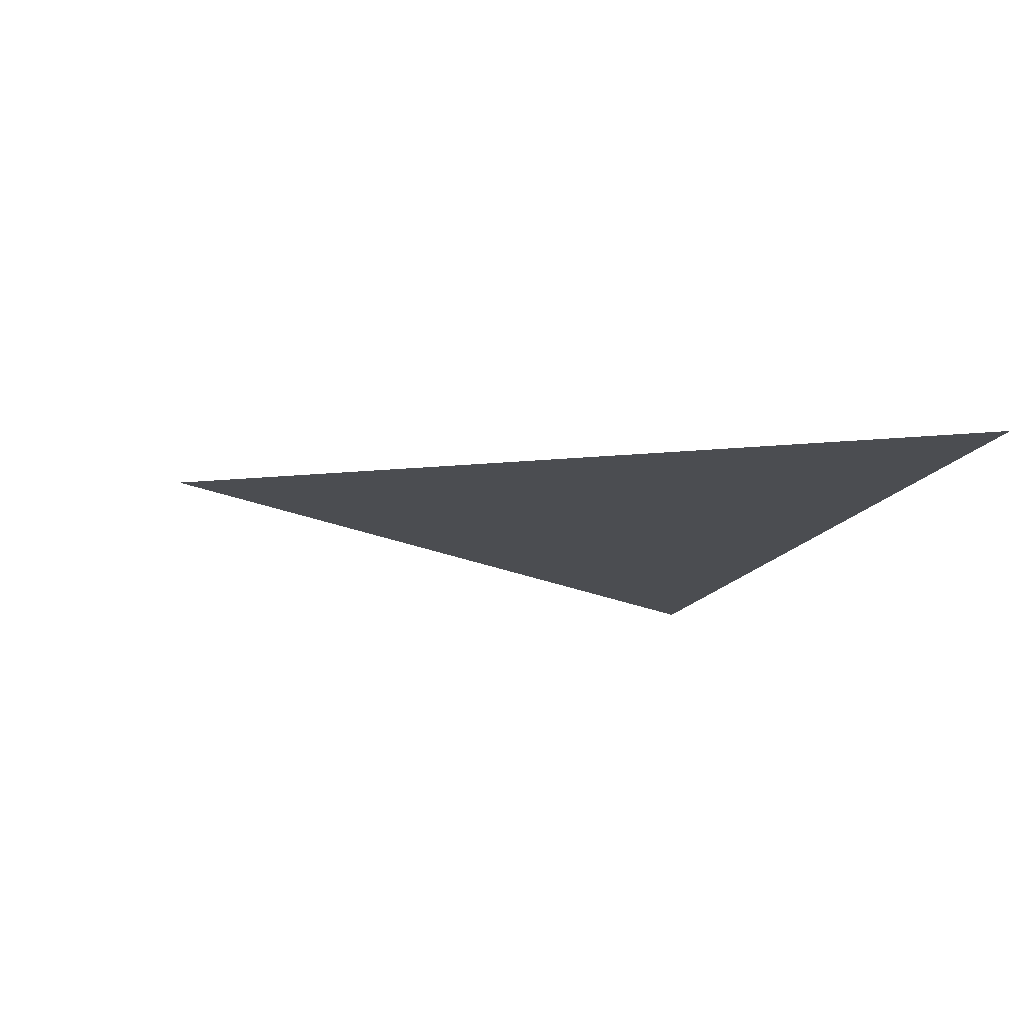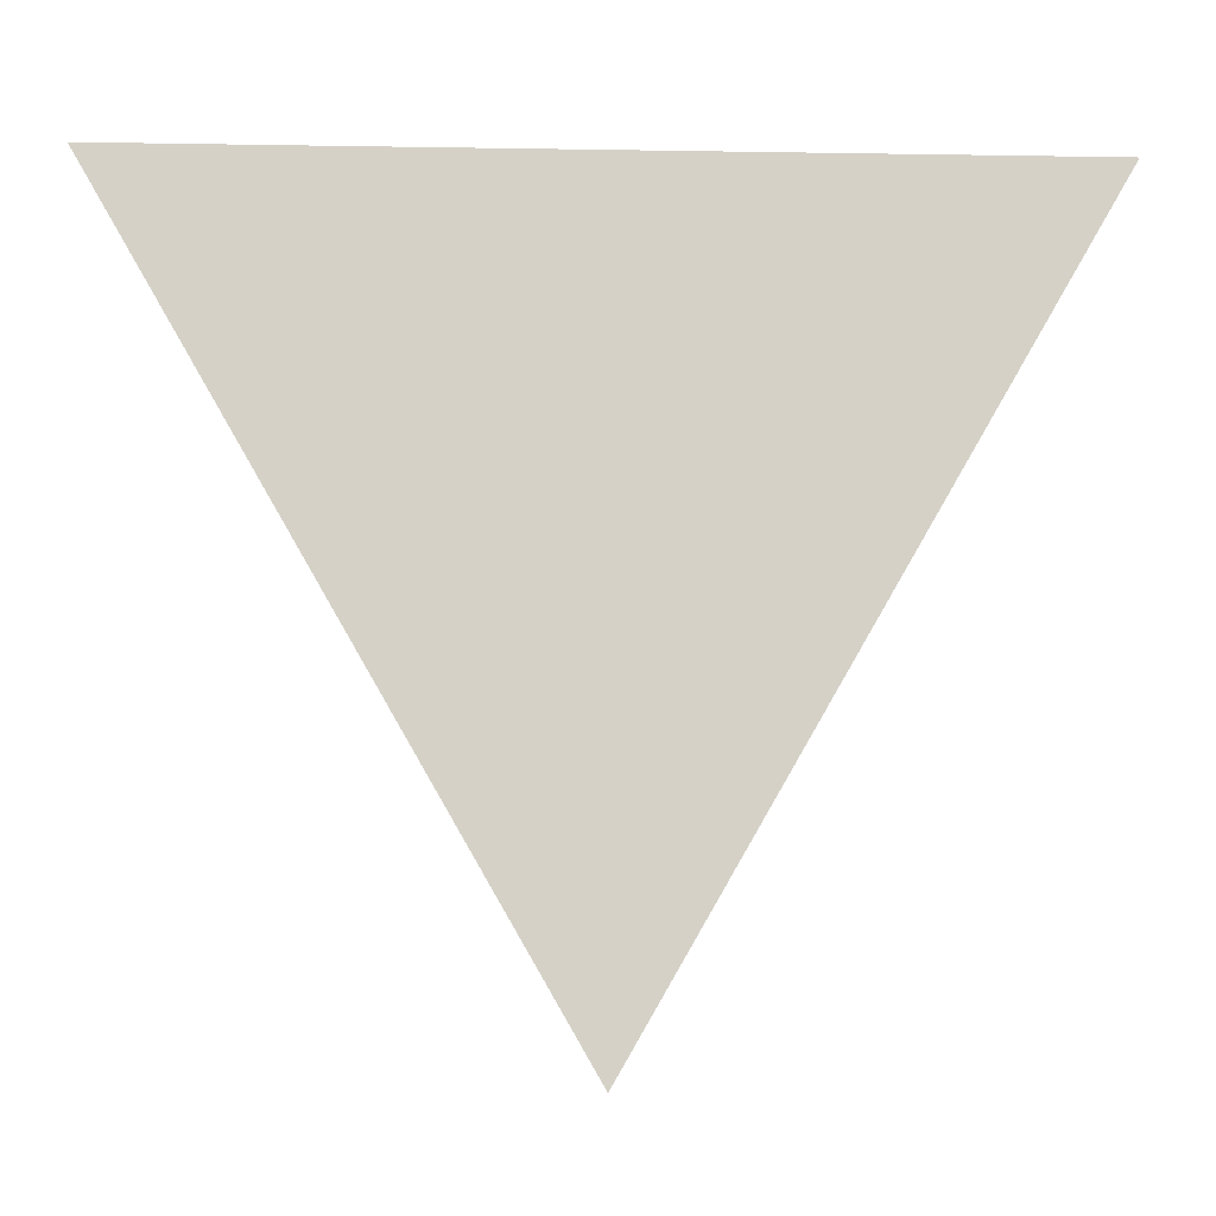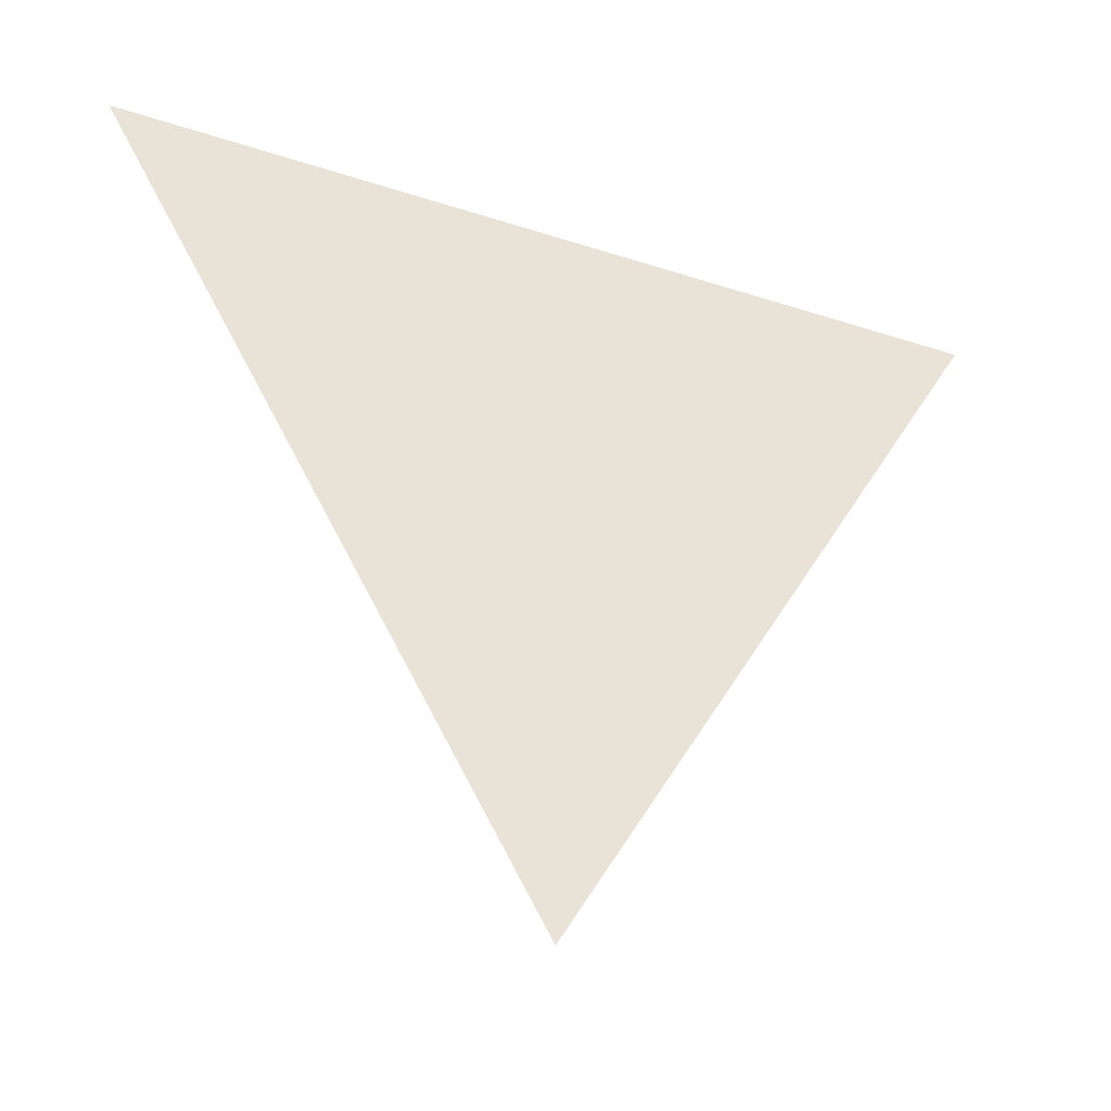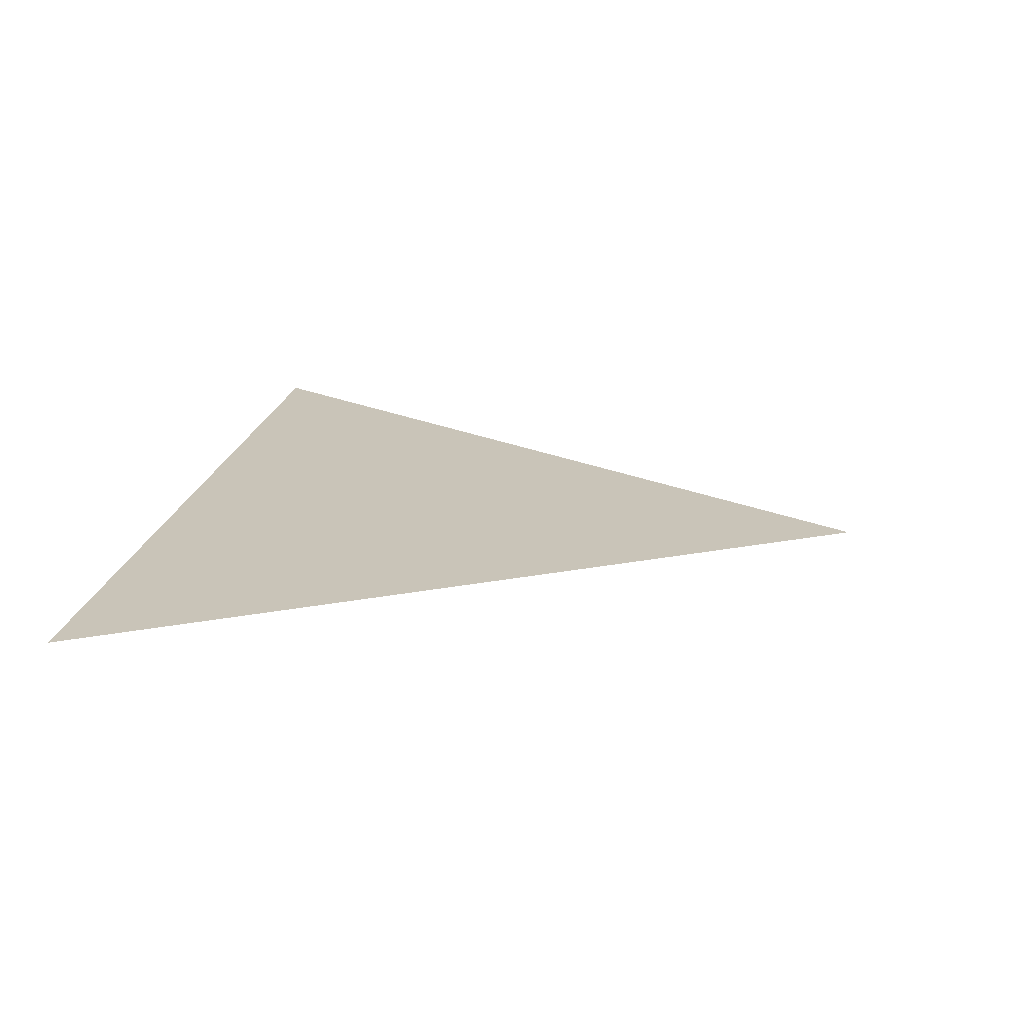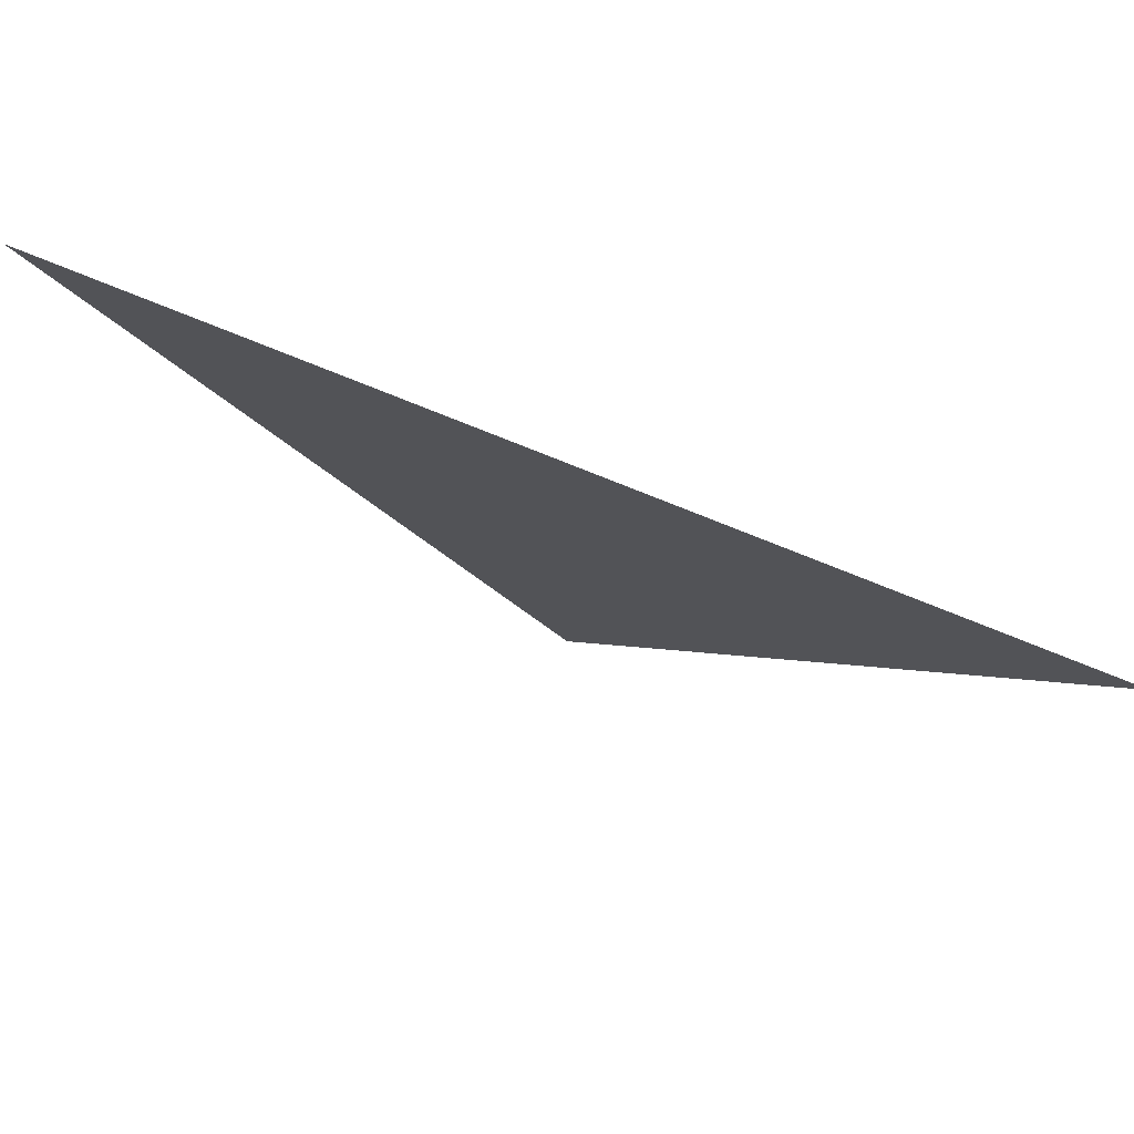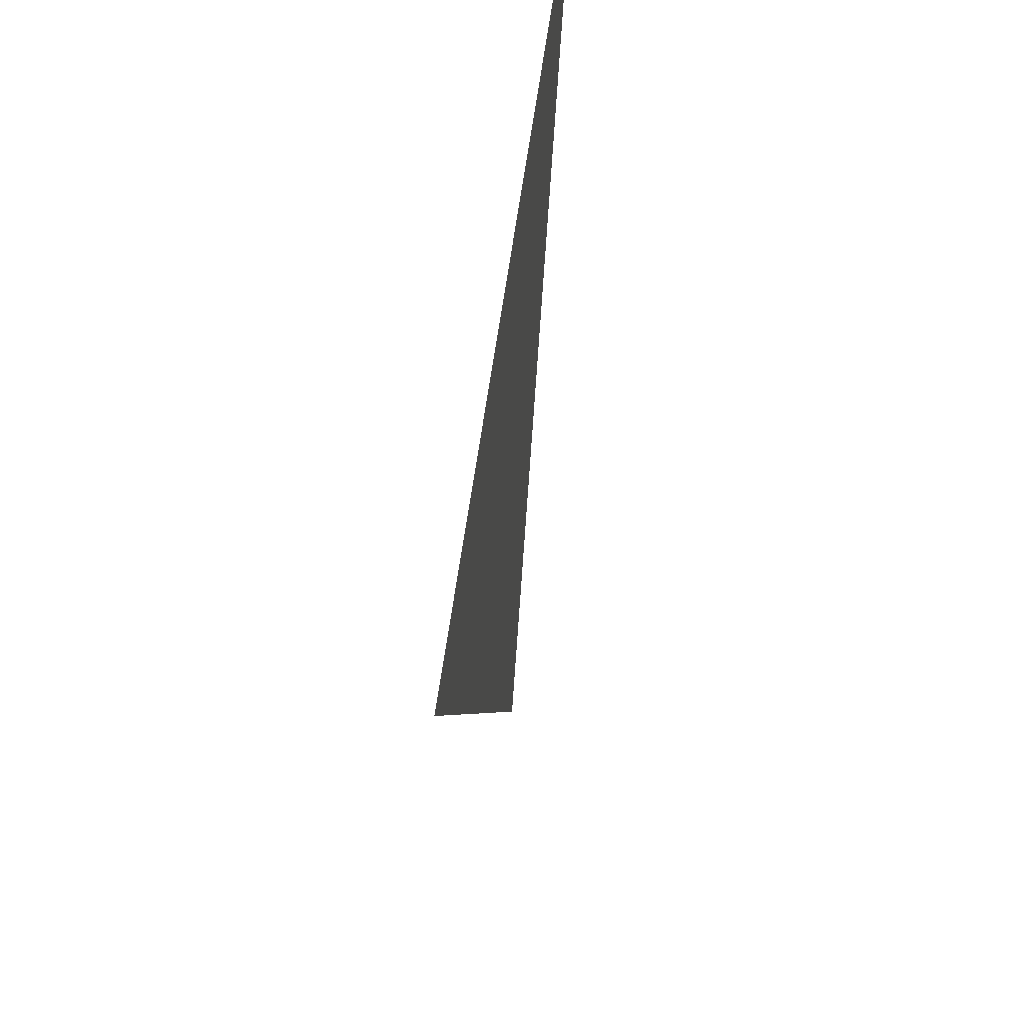
<metadata>
{"format":"obj","ext":"obj","renderer":"f3d","projection":"perspective","resolution":1024,"background":"white","views":[{"elev":-15.7,"azim":-108.1,"up":"+Y"},{"elev":-9.7,"azim":-2.5,"up":"+Z"},{"elev":-36.6,"azim":-23.0,"up":"+Z"},{"elev":20.2,"azim":99.9,"up":"+Y"},{"elev":78.8,"azim":21.8,"up":"+Z"},{"elev":55.6,"azim":97.2,"up":"+Z"}]}
</metadata>
<code>
o Triangle
v 0 0 -1
v -0.866 0 0.5
v 0.866 0 0.5
f 1 2 3

</code>
